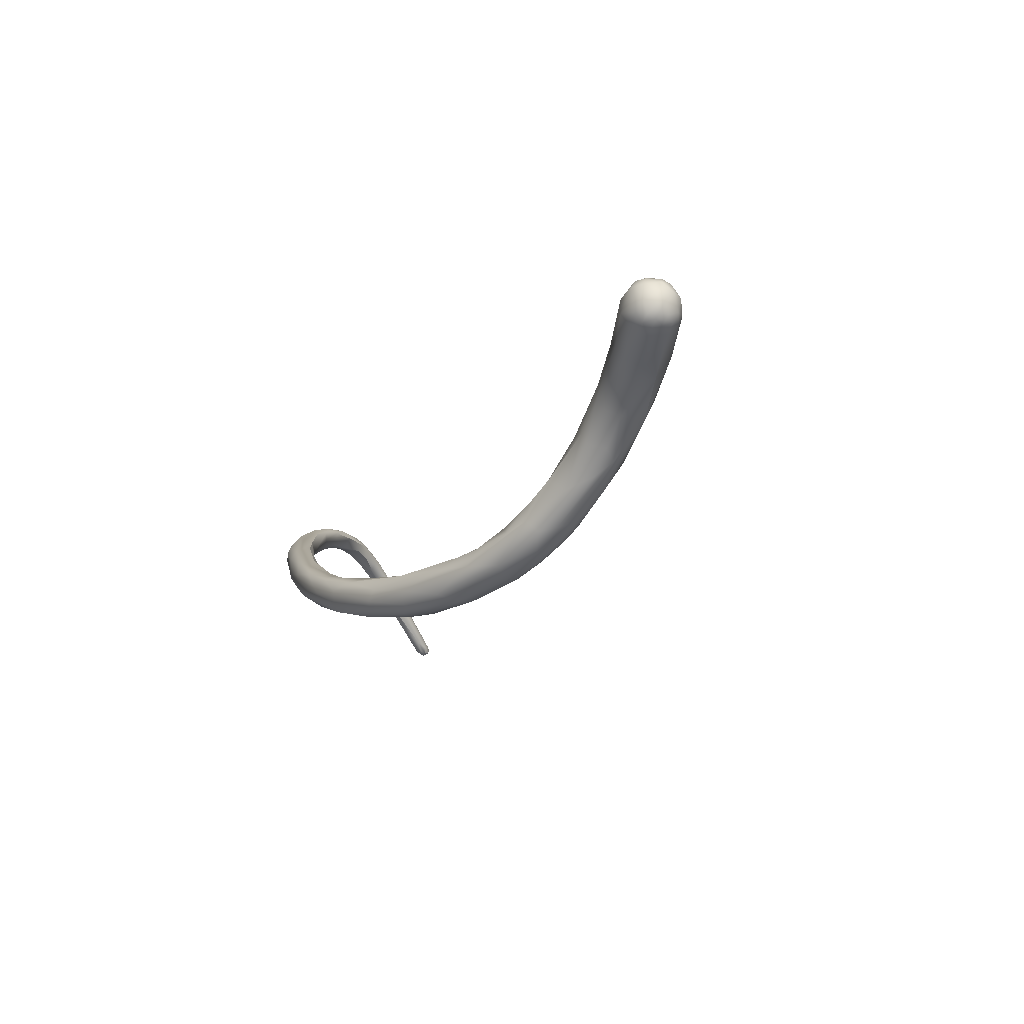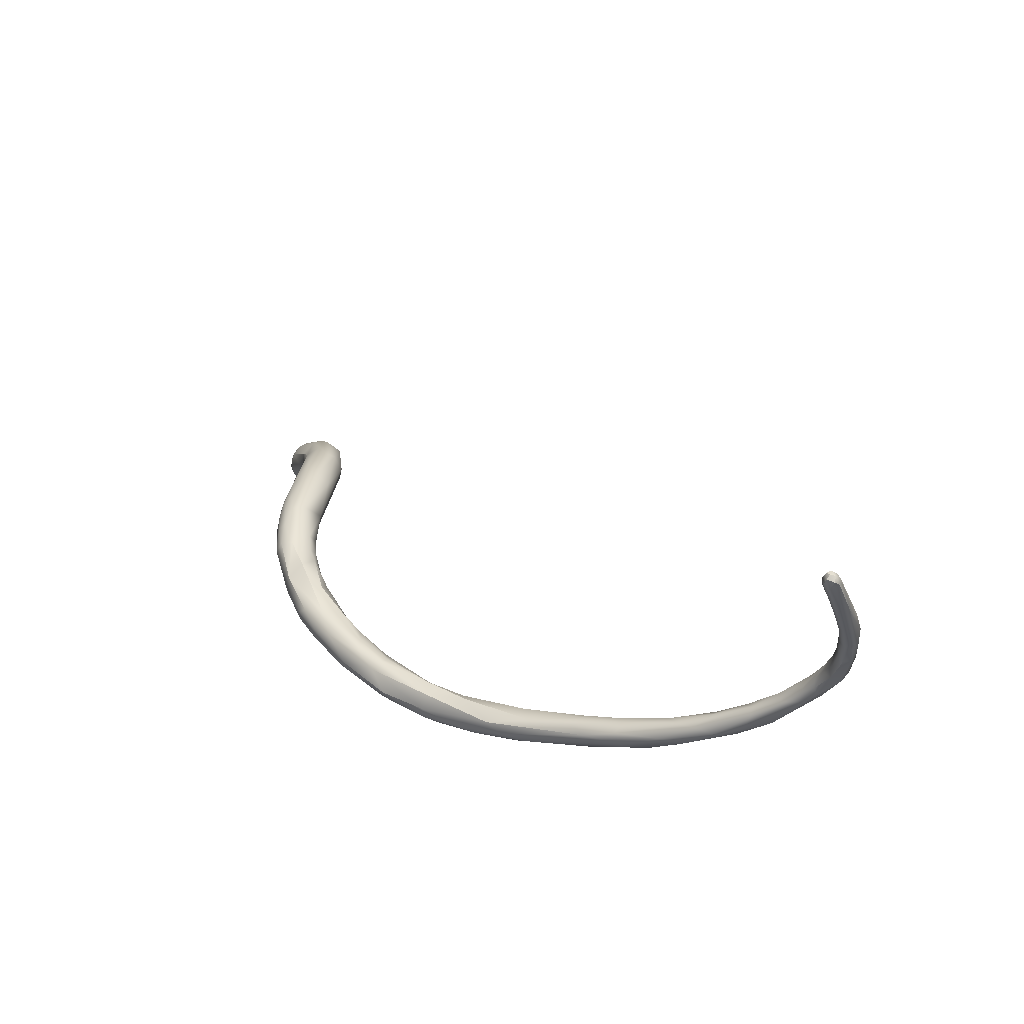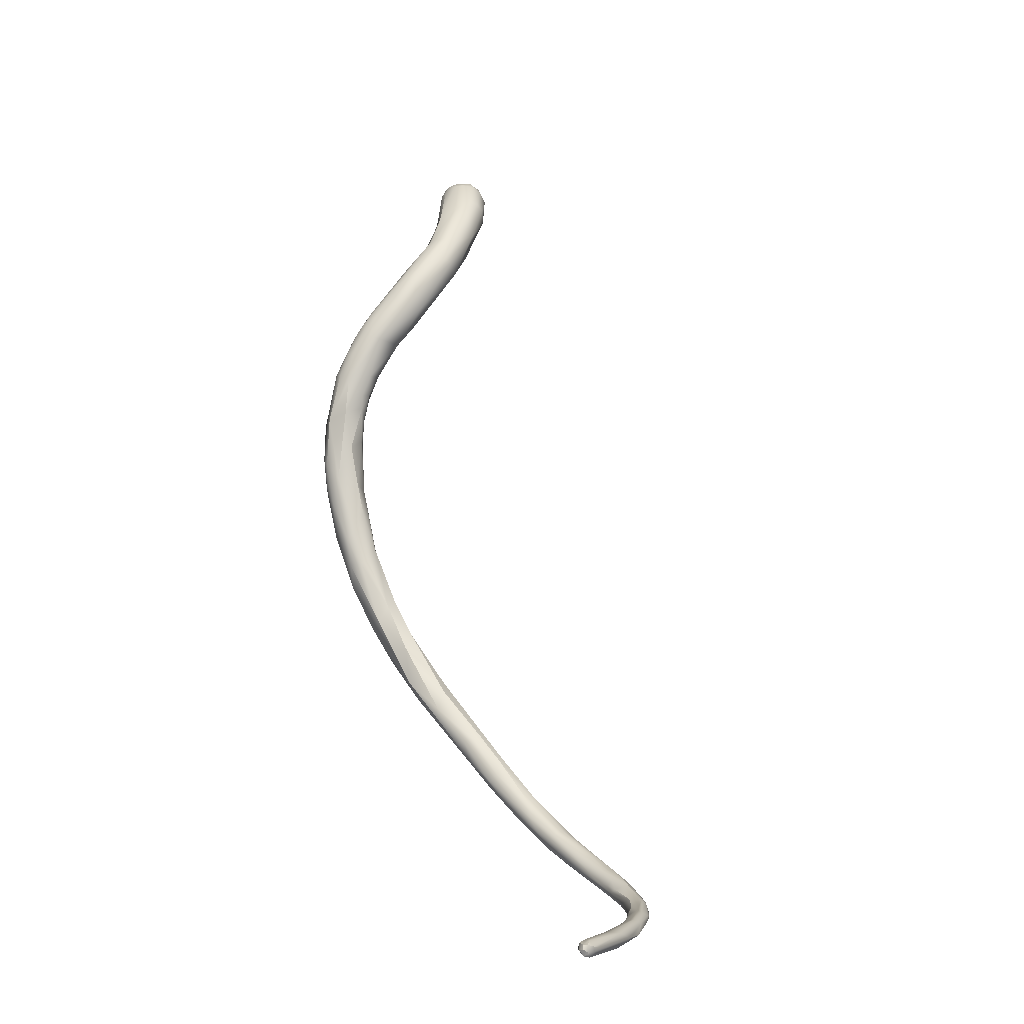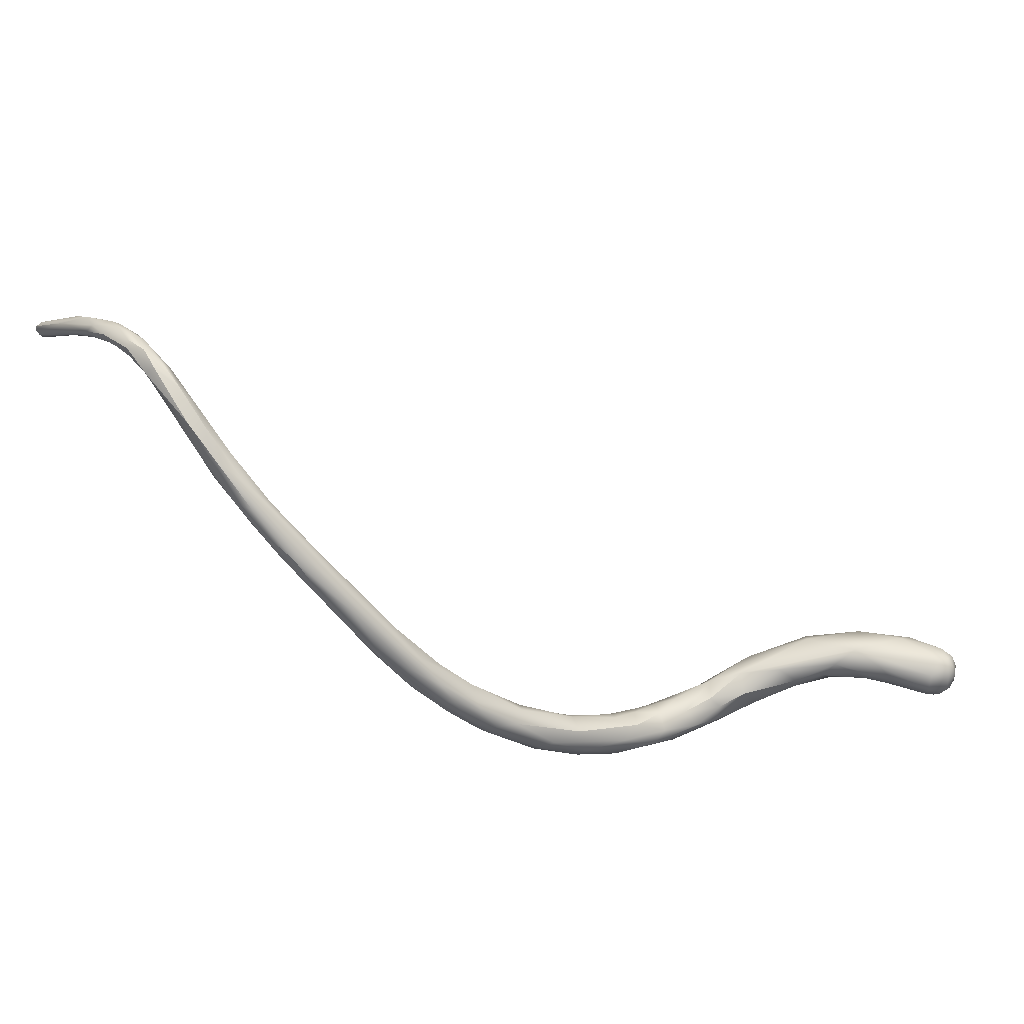
<metadata>
{"format":"obj","ext":"obj","renderer":"f3d","projection":"perspective","resolution":1024,"background":"white","views":[{"elev":-42.9,"azim":48.1,"up":"+Z"},{"elev":38.1,"azim":-100.7,"up":"+Y"},{"elev":75.3,"azim":-73.8,"up":"+Y"},{"elev":30.1,"azim":-23.2,"up":"+Z"}]}
</metadata>
<code>
v -31.68 -152 1146
v -31.62 -151.9 1146
v -31.47 -151.9 1146
v -31.43 -152.1 1146
v -31.27 -152.2 1146
v -31.76 -152.3 1146
v -31.83 -152 1146
v -31.63 -152.2 1146
v -31.48 -152.3 1146
v -31.67 -151.9 1146
v -31.43 -152 1146
v -31.44 -151.9 1146
v -31.28 -152.1 1146
v -31.79 -152.2 1146
v -31.57 -152.1 1146
v -31.59 -152.3 1147
v -31.62 -152.9 1146
v -31.38 -152.3 1147
v -31.25 -152.7 1146
v -31.34 -153.3 1146
v -31.18 -154.1 1147
v -30.78 -153.7 1147
v -30.75 -153.6 1147
v -31.06 -154.3 1147
v -30.86 -154.3 1147
v -30.65 -154 1147
v -30.7 -154.5 1148
v -30.89 -155 1147
v -30.71 -155 1147
v -30.38 -154.9 1147
v -30.48 -155.3 1148
v -30.65 -155.8 1147
v -30.44 -156 1147
v -30.07 -155.7 1147
v -30.1 -155.3 1147
v -30.01 -155.5 1148
v -30.22 -155.9 1147
v -30.46 -156.1 1148
v -30.27 -156.9 1148
v -30.03 -155.7 1148
v -30.05 -156.8 1147
v -30.16 -156.9 1148
v -29.85 -156.7 1147
v -29.97 -157.4 1147
v -29.58 -156.6 1148
v -29.73 -157.5 1147
v -29.46 -157.3 1147
v -29.68 -158 1148
v -29.68 -158 1147
v -29.76 -158.2 1148
v -29.63 -156.5 1148
v -29.85 -156.6 1148
v -29.66 -156.7 1148
v -29.78 -157.2 1148
v -29.63 -157 1148
v -29.45 -157.7 1148
v -29.2 -157.7 1148
v -29.09 -159.1 1147
v -29.15 -159.5 1147
v -29.14 -157.6 1148
v -29.34 -158.1 1147
v -29.2 -157.9 1147
v -29.12 -158.1 1148
v -29.41 -159.1 1147
v -29.29 -158.7 1148
v -29.35 -158.8 1147
v -29.22 -158.5 1147
v -28.95 -158.9 1147
v -28.65 -158.8 1147
v -29.14 -159.4 1147
v -28.82 -159.3 1147
v -28.84 -159.3 1146
v -28.65 -159.2 1147
v -28.4 -159.7 1146
v -28.79 -159.8 1146
v -28.48 -160.1 1147
v -28.19 -159.9 1146
v -28.55 -161 1146
v -28.56 -159.3 1147
v -27.97 -161.7 1144
v -28.42 -160.7 1145
v -28.22 -160.4 1145
v -28.39 -161.2 1145
v -27.68 -160.8 1145
v -27.99 -161.8 1145
v -28.05 -160.5 1146
v -28.01 -161.2 1146
v -27.71 -160.8 1146
v -27.46 -161.7 1143
v -27.02 -161.9 1143
v -27.47 -162.5 1143
v -27.04 -162.5 1144
v -27.44 -161.3 1144
v -27.29 -161.5 1145
v -27.22 -161.4 1144
v -27 -162.6 1142
v -26.66 -163.3 1142
v -26.48 -162.1 1143
v -26.24 -162.5 1143
v -27.02 -162.9 1143
v -26.22 -163.4 1141
v -25.95 -163 1141
v -25.92 -163.8 1141
v -25.75 -162.8 1141
v -25.81 -163.8 1142
v -25.35 -163.6 1140
v -24.8 -163.5 1140
v -24.62 -163.4 1140
v -24.39 -163.5 1140
v -24.54 -164 1141
v -25.4 -164.2 1140
v -25.17 -163.1 1141
v -24.93 -163.4 1141
v -23.78 -164 1138
v -24.2 -164.8 1139
v -24.33 -164.5 1140
v -23 -164.6 1137
v -24 -164.8 1138
v -23.52 -164.8 1138
v -23.56 -165.2 1138
v -23.02 -164.1 1138
v -22.67 -165.4 1137
v -22.32 -165.3 1136
v -22.86 -165.3 1138
v -22.43 -165.6 1137
v -22.61 -164.8 1138
v -21.24 -165.2 1135
v -20.96 -164.7 1135
v -21.46 -165.8 1135
v -21.37 -165.8 1136
v -21.69 -164.5 1136
v -21.09 -164.9 1136
v -21.89 -165.4 1137
v -21.1 -165.7 1135
v -20.5 -166 1135
v -20.26 -164.8 1135
v -19.95 -165.2 1135
v -20.02 -165.9 1135
v -20.93 -166 1135
v -19.79 -165.5 1134
v -19.05 -164.9 1133
v -18.91 -164.7 1134
v -18.71 -164.8 1134
v -19.51 -165.9 1134
v -19.34 -166.1 1134
v -19.93 -166 1135
v -18.02 -165.3 1132
v -18.1 -164.7 1133
v -17.59 -164.7 1133
v -18.11 -165.6 1134
v -18.53 -166.1 1134
v -18.04 -165.2 1134
v -16.86 -164.8 1132
v -17.68 -165.7 1132
v -17.41 -165.9 1132
v -16.81 -164.9 1133
v -17 -166 1133
v -15.34 -164.7 1131
v -16.22 -165 1131
v -16.22 -165.3 1131
v -15.86 -165.6 1131
v -15.59 -165.9 1132
v -15.8 -164.5 1132
v -15.77 -164.7 1133
v -15.89 -165.2 1133
v -15.83 -165.8 1133
v -15.12 -165 1131
v -15.1 -165.3 1131
v -14.2 -165.5 1131
v -14.43 -164.4 1132
v -14.03 -165.1 1132
v -14 -164.8 1132
v -13.56 -164.5 1131
v -13.79 -164.9 1131
v -13.17 -164.2 1131
v -12.74 -164.4 1132
v -12.28 -164.3 1132
v -13.09 -164.9 1132
v -13.24 -165.5 1132
v -13.93 -165.8 1132
v -12.08 -164.6 1132
v -11.91 -164 1131
v -11.69 -164.2 1131
v -11.64 -164.6 1130
v -11.54 -165.2 1131
v -12.57 -165.6 1131
v -12.14 -165.6 1131
v -11.4 -164.2 1132
v -11.21 -164.7 1132
v -12.11 -165.1 1132
v -11.13 -165.3 1132
v -10.7 -164 1131
v -10.67 -164.2 1131
v -9.669 -164.3 1131
v -10.7 -165.6 1131
v -10.14 -164.7 1131
v -9.838 -163.9 1132
v -9.84 -163.9 1131
v -9.688 -164 1131
v -10.01 -165.3 1132
v -9.672 -164.6 1132
v -9.104 -164.8 1131
v -9.625 -165.1 1131
v -9.819 -165.5 1131
v -9.012 -164 1131
v -9.036 -164.2 1131
v -8.743 -164.4 1131
v -9.698 -165.5 1132
v -8.069 -163.9 1132
v -8.586 -165.1 1133
v -8.687 -165.6 1132
v -7.914 -164.4 1133
v -8.062 -165.4 1131
v -7.512 -164 1133
v -7.446 -164.3 1132
v -6.512 -164.2 1132
v -7.241 -165.7 1133
v -7.102 -165 1132
v -6.372 -164.9 1132
v -6.124 -165.4 1132
v -6.575 -165.8 1132
v -6.655 -166 1132
v -5.499 -164.5 1133
v -5.526 -164.7 1133
v -5.803 -165.2 1134
v -4.997 -165.9 1132
v -4.761 -165 1132
v -4.48 -164.9 1133
v -5.646 -166.3 1133
v -5.274 -166.5 1133
v -4.42 -165 1133
v -4.478 -166.6 1134
v -3.267 -166 1132
v -4.68 -166.9 1133
v -4.197 -166.9 1133
v -3.766 -166.6 1132
v -3.776 -167.4 1133
v -3.759 -165.7 1134
v -2.969 -165.7 1133
v -3.038 -166.7 1132
v -3.319 -167.3 1132
v -3.356 -167.7 1133
v -2.609 -166 1133
v -2.01 -166.3 1133
v -2.612 -166.9 1134
v -2.102 -166.8 1134
v -1.955 -166.6 1134
v -1.247 -167.1 1132
v -1.955 -167.8 1132
v -2.11 -168.3 1132
v -1.67 -167.6 1132
v -1.543 -167.3 1132
v -1.692 -168.2 1132
v -1.584 -167.9 1132
v -2.223 -168.5 1132
v -1.099 -167.1 1133
v -1.138 -167.3 1133
v -1.283 -167.8 1134
v -1.009 -167.2 1133
v -1.911 -168 1134
v -2.171 -168.6 1133
v -1.804 -168.4 1134
v -1.506 -168.6 1133
v -1.316 -168.3 1134
v -1.326 -167.7 1132
v -1.153 -167.4 1132
v -1.297 -168 1132
v -1.371 -168.3 1132
v -1.144 -167.8 1132
v -1.123 -168.1 1132
v -1.005 -167.8 1132
v -0.9206 -167.4 1132
v -0.9854 -168.1 1132
v -1.026 -168.2 1132
v -0.8155 -168 1132
v -0.9038 -168.3 1132
v -1.622 -168.5 1132
v -1.249 -168.6 1132
v -1.457 -168.7 1132
v -0.783 -167.4 1133
v -0.8226 -167.7 1133
v -0.9258 -168 1133
v -0.6962 -167.8 1133
v -0.7973 -168.2 1133
v -1.515 -168.8 1133
v -1.163 -168.5 1133
v -1.12 -168.6 1133
v -31.68 -152 1146
v -31.68 -152 1146
v -31.62 -151.9 1146
v -31.62 -151.9 1146
v -31.47 -151.9 1146
v -31.47 -151.9 1146
v -31.43 -152.1 1146
v -31.83 -152 1146
v -31.83 -152 1146
v -31.83 -152 1146
v -31.67 -151.9 1146
v -31.43 -152 1146
v -31.44 -151.9 1146
v -31.44 -151.9 1146
v -31.79 -152.2 1146
v -30.86 -154.3 1147
v -30.48 -155.3 1148
v -30.27 -156.9 1148
v -29.97 -157.4 1147
v -29.46 -157.3 1147
v -29.68 -158 1147
v -29.76 -158.2 1148
v -29.2 -157.9 1147
v -29.41 -159.1 1147
v -29.29 -158.7 1148
v -28.65 -158.8 1147
v -29.14 -159.4 1147
v -28.48 -160.1 1147
v -28.55 -161 1146
v -28.55 -161 1146
v -27.99 -161.8 1145
v -28.01 -161.2 1146
v -27.29 -161.5 1145
v -26.24 -162.5 1143
v -25.92 -163.8 1141
v -24.39 -163.5 1140
v -25.17 -163.1 1141
v -24.93 -163.4 1141
v -23 -164.6 1137
v -23.02 -164.1 1138
v -22.61 -164.8 1138
v -20.96 -164.7 1135
v -21.69 -164.5 1136
v -21.09 -164.9 1136
v -21.09 -164.9 1136
v -20.26 -164.8 1135
v -19.95 -165.2 1135
v -19.79 -165.5 1134
v -15.77 -164.7 1133
v -15.83 -165.8 1133
v -14.43 -164.4 1132
v -13.56 -164.5 1131
v -13.17 -164.2 1131
v -13.24 -165.5 1132
v -10.01 -165.3 1132
v -8.687 -165.6 1132
v -3.267 -166 1132
g grp1
f 2 1 7
f 10 2 7
f 295 14 298
f 288 4 8
f 4 288 3
f 3 288 290
f 292 291 12
f 12 291 298
f 4 9 8
f 13 293 300
f 19 9 4
f 5 294 293
f 19 4 5
f 13 5 293
f 289 8 6
f 289 6 296
f 6 302 297
f 302 6 17
f 9 20 8
f 19 20 9
f 298 14 15
f 298 11 12
f 11 298 15
f 11 15 18
f 299 26 13
f 299 13 301
f 26 299 18
f 14 16 15
f 21 16 14
f 17 21 302
f 16 21 27
f 15 16 27
f 18 15 27
f 27 26 18
f 6 8 20
f 5 22 19
f 19 25 20
f 303 19 22
f 23 22 5
f 13 23 5
f 23 13 26
f 21 17 32
f 17 6 24
f 24 6 20
f 35 22 23
f 23 26 36
f 25 24 20
f 35 23 36
f 22 35 30
f 22 30 303
f 24 28 17
f 28 32 17
f 25 29 24
f 24 29 28
f 40 36 26
f 40 26 27
f 29 303 30
f 29 30 37
f 27 21 31
f 29 33 28
f 32 28 33
f 21 32 38
f 21 38 31
f 37 33 29
f 30 35 34
f 30 34 37
f 33 42 32
f 32 42 39
f 32 305 38
f 37 41 33
f 40 27 304
f 40 304 52
f 31 38 52
f 45 34 35
f 36 45 35
f 41 42 33
f 34 43 37
f 37 43 41
f 43 46 41
f 36 40 51
f 46 44 41
f 41 44 42
f 39 42 306
f 34 45 43
f 45 36 51
f 46 49 44
f 43 45 47
f 43 307 46
f 45 51 60
f 45 60 47
f 51 57 60
f 54 305 48
f 38 305 54
f 308 39 306
f 308 50 39
f 305 309 48
f 49 46 61
f 61 46 307
f 64 50 308
f 52 53 40
f 51 40 53
f 38 54 52
f 53 52 55
f 52 54 55
f 57 53 55
f 57 55 56
f 56 55 54
f 51 53 57
f 48 56 54
f 57 56 63
f 65 56 48
f 64 66 59
f 59 66 58
f 58 68 72
f 72 68 73
f 64 59 78
f 60 62 47
f 61 66 49
f 64 308 66
f 310 61 307
f 312 48 309
f 309 70 312
f 61 310 67
f 61 67 66
f 62 60 69
f 57 79 60
f 79 57 63
f 79 63 71
f 71 63 65
f 66 67 58
f 65 314 71
f 310 58 67
f 62 69 68
f 68 58 310
f 313 60 79
f 69 73 68
f 313 79 77
f 311 70 309
f 311 316 70
f 79 71 76
f 71 314 315
f 63 56 65
f 59 83 78
f 59 81 83
f 72 74 75
f 58 72 75
f 75 59 58
f 74 72 73
f 69 74 73
f 81 59 75
f 82 75 74
f 82 81 75
f 87 315 317
f 317 315 314
f 319 86 76
f 69 77 74
f 86 77 79
f 76 86 79
f 89 80 81
f 80 91 83
f 89 81 82
f 89 82 93
f 83 85 78
f 81 80 83
f 84 82 74
f 83 91 85
f 95 93 84
f 95 84 88
f 318 92 87
f 93 82 84
f 85 91 100
f 77 84 74
f 87 317 318
f 77 86 88
f 84 77 88
f 86 94 88
f 319 320 86
f 101 91 96
f 101 97 91
f 80 96 91
f 90 89 93
f 102 89 90
f 91 97 100
f 319 92 320
f 88 94 95
f 95 94 99
f 320 92 321
f 80 89 96
f 104 102 90
f 89 102 96
f 112 104 98
f 92 318 100
f 103 100 97
f 105 100 103
f 105 92 100
f 95 98 93
f 99 98 95
f 93 98 90
f 104 90 98
f 99 324 98
f 112 108 104
f 102 106 96
f 106 101 96
f 97 101 322
f 101 111 322
f 115 105 103
f 92 110 321
f 113 324 99
f 110 325 321
f 106 119 101
f 106 102 107
f 107 102 104
f 107 104 108
f 109 108 112
f 116 105 115
f 101 118 111
f 115 103 111
f 324 113 323
f 116 92 105
f 117 119 106
f 326 106 107
f 111 118 120
f 114 107 108
f 101 119 118
f 114 326 107
f 116 133 110
f 124 116 115
f 124 133 116
f 111 120 115
f 323 113 121
f 110 92 116
f 109 327 108
f 121 113 126
f 325 110 328
f 119 122 118
f 120 118 122
f 120 122 125
f 125 115 120
f 125 124 115
f 327 114 108
f 327 131 114
f 328 110 133
f 117 123 119
f 123 122 119
f 122 129 125
f 129 122 123
f 327 132 131
f 330 326 114
f 121 126 331
f 124 125 130
f 133 124 130
f 134 123 127
f 330 128 326
f 128 330 136
f 123 117 127
f 117 329 127
f 131 132 333
f 134 129 123
f 130 138 133
f 139 130 125
f 129 139 125
f 146 130 139
f 138 130 146
f 132 137 333
f 332 328 133
f 141 127 329
f 134 127 140
f 129 134 135
f 135 139 129
f 135 145 139
f 134 140 144
f 146 139 145
f 134 144 135
f 142 128 136
f 332 133 334
f 138 334 133
f 142 143 149
f 142 148 141
f 127 141 335
f 142 141 128
f 142 136 143
f 147 335 141
f 140 147 154
f 154 144 140
f 135 144 145
f 144 154 155
f 144 155 145
f 145 151 146
f 151 138 146
f 150 334 138
f 152 333 137
f 141 153 147
f 142 149 148
f 153 141 148
f 163 148 149
f 143 333 152
f 163 153 148
f 156 149 143
f 166 150 151
f 334 150 152
f 155 157 145
f 145 157 151
f 152 150 165
f 151 150 138
f 158 153 163
f 147 159 160
f 160 154 147
f 159 147 153
f 154 160 161
f 159 153 158
f 161 155 154
f 162 155 161
f 162 157 155
f 156 143 152
f 156 152 165
f 164 149 156
f 165 150 166
f 337 151 157
f 167 159 158
f 167 168 160
f 158 163 173
f 160 159 167
f 168 161 160
f 163 149 164
f 175 173 163
f 336 156 165
f 179 165 166
f 167 158 339
f 174 167 339
f 174 168 167
f 169 161 168
f 169 162 161
f 162 180 157
f 163 170 340
f 340 170 176
f 170 163 164
f 172 338 336
f 172 176 338
f 336 165 172
f 165 171 172
f 178 172 171
f 179 178 171
f 179 171 165
f 337 157 180
f 180 341 337
f 180 187 341
f 174 184 185
f 184 174 339
f 183 184 339
f 174 169 168
f 185 169 174
f 162 186 180
f 185 186 169
f 186 162 169
f 173 175 182
f 183 173 182
f 176 172 178
f 177 340 176
f 177 176 181
f 181 176 178
f 340 177 188
f 187 190 341
f 180 186 187
f 193 183 192
f 184 183 193
f 184 193 196
f 199 193 192
f 192 182 198
f 183 182 192
f 184 196 185
f 186 195 187
f 191 187 195
f 191 190 187
f 181 178 190
f 178 179 190
f 188 177 181
f 182 340 188
f 188 181 189
f 189 181 190
f 191 189 190
f 188 189 201
f 182 188 197
f 189 191 201
f 188 201 197
f 198 199 192
f 193 194 196
f 194 193 199
f 207 194 206
f 196 203 185
f 204 185 203
f 186 204 195
f 186 185 204
f 196 202 203
f 198 182 197
f 194 199 206
f 206 199 205
f 205 199 198
f 200 201 191
f 208 342 191
f 211 342 208
f 210 201 200
f 195 208 191
f 211 210 342
f 194 202 196
f 203 202 218
f 205 198 209
f 215 205 209
f 205 215 206
f 215 207 206
f 194 207 202
f 208 195 204
f 204 343 208
f 213 203 218
f 213 204 203
f 213 343 204
f 209 198 197
f 201 212 197
f 212 214 197
f 224 214 212
f 197 214 209
f 217 210 211
f 210 225 201
f 212 201 225
f 212 225 224
f 207 215 219
f 219 202 207
f 222 343 213
f 216 215 209
f 216 209 214
f 202 219 218
f 222 217 211
f 232 210 217
f 210 232 225
f 213 218 220
f 216 227 215
f 218 219 220
f 226 220 219
f 221 222 213
f 220 221 213
f 229 222 221
f 223 216 214
f 214 224 223
f 230 217 222
f 222 229 230
f 238 224 225
f 227 219 215
f 219 227 226
f 226 221 220
f 226 229 221
f 231 228 223
f 216 223 228
f 228 227 216
f 243 227 228
f 230 232 217
f 234 230 229
f 226 235 229
f 231 223 224
f 224 238 231
f 238 225 232
f 227 233 226
f 233 236 226
f 344 227 243
f 235 234 229
f 234 235 242
f 230 234 242
f 236 235 226
f 230 242 237
f 242 235 241
f 232 230 237
f 240 236 233
f 236 241 235
f 228 231 239
f 231 238 239
f 247 239 238
f 247 238 246
f 246 238 245
f 243 228 239
f 238 232 245
f 232 260 245
f 261 232 237
f 344 243 248
f 240 241 236
f 241 240 249
f 244 243 239
f 247 244 239
f 247 257 259
f 257 247 246
f 258 245 260
f 258 246 245
f 248 252 344
f 252 248 266
f 266 248 272
f 241 250 242
f 250 241 249
f 233 252 240
f 253 250 249
f 253 277 250
f 240 251 249
f 252 251 240
f 251 254 249
f 249 254 253
f 251 265 254
f 265 251 252
f 254 265 267
f 267 253 254
f 252 266 265
f 255 242 250
f 237 242 255
f 261 237 255
f 250 277 255
f 285 261 255
f 279 255 277
f 259 244 247
f 244 256 243
f 248 243 256
f 259 256 244
f 248 256 272
f 257 246 258
f 257 281 259
f 281 257 258
f 282 281 258
f 262 260 232
f 261 262 232
f 285 263 261
f 263 262 261
f 264 260 262
f 262 263 264
f 258 260 264
f 282 264 286
f 286 264 263
f 264 282 258
f 272 271 266
f 277 253 268
f 269 267 265
f 266 271 269
f 266 269 265
f 253 267 268
f 270 267 269
f 267 270 268
f 270 274 268
f 274 278 268
f 270 269 271
f 273 270 271
f 270 273 274
f 274 276 278
f 271 272 275
f 273 271 275
f 273 275 274
f 274 275 276
f 278 277 268
f 278 279 277
f 279 285 255
f 287 278 276
f 287 279 278
f 287 285 279
f 259 280 256
f 280 259 281
f 256 280 272
f 272 280 283
f 280 281 283
f 283 281 284
f 275 272 283
f 282 284 281
f 275 283 284
f 275 284 276
f 263 285 286
f 286 287 284
f 285 287 286
f 286 284 282
f 276 284 287

</code>
